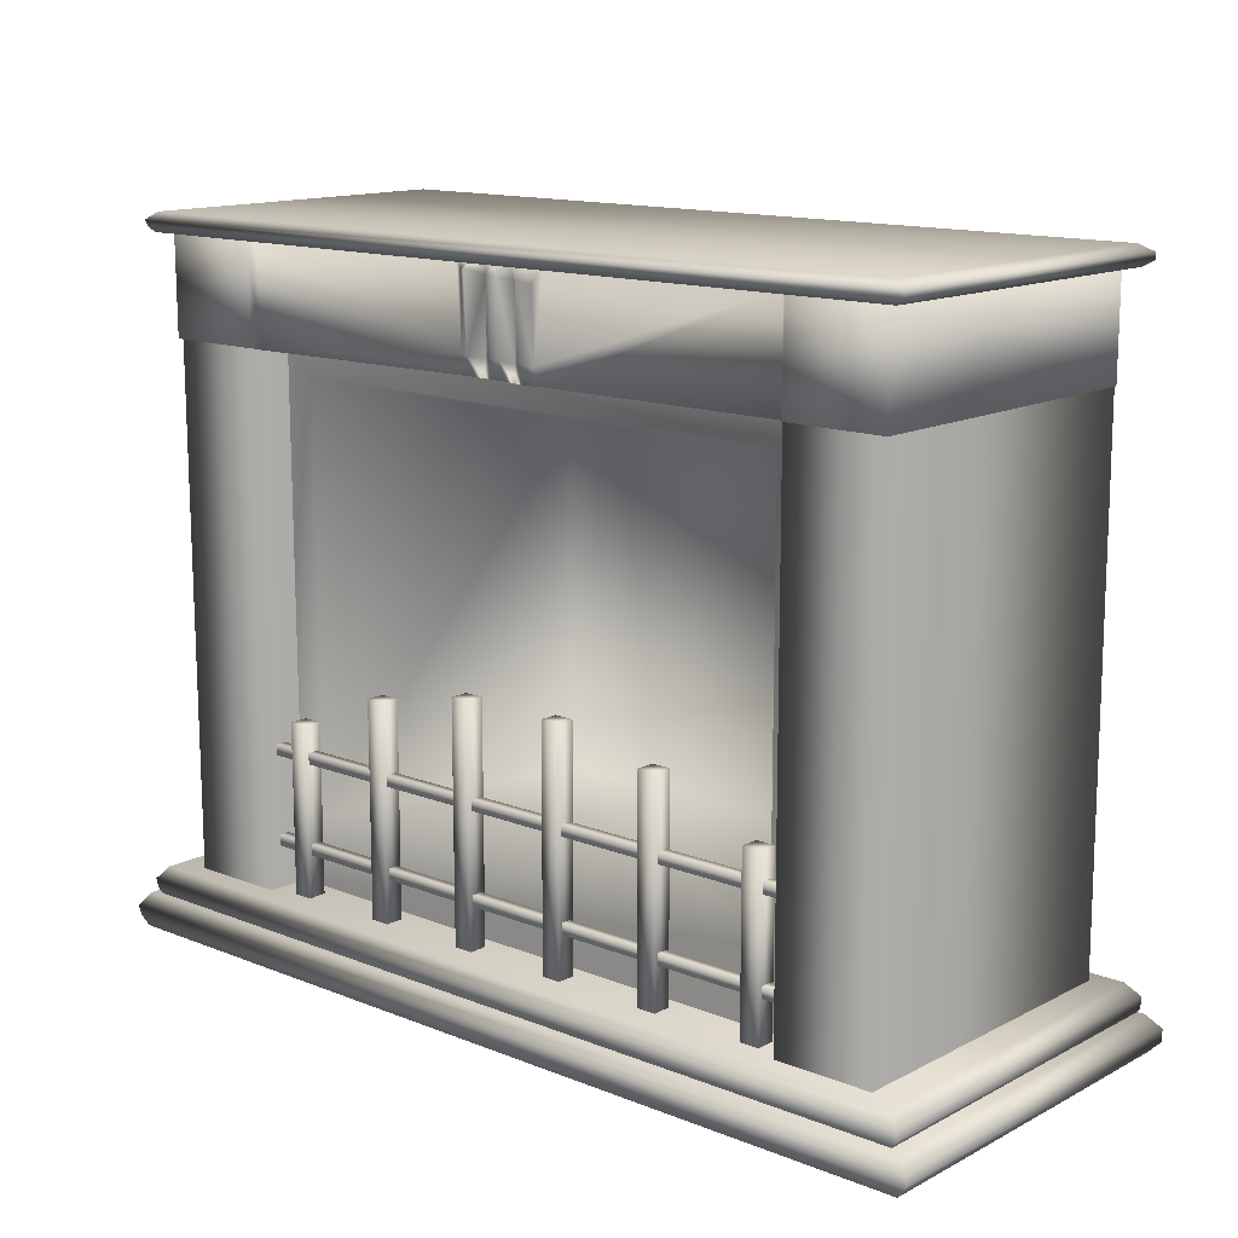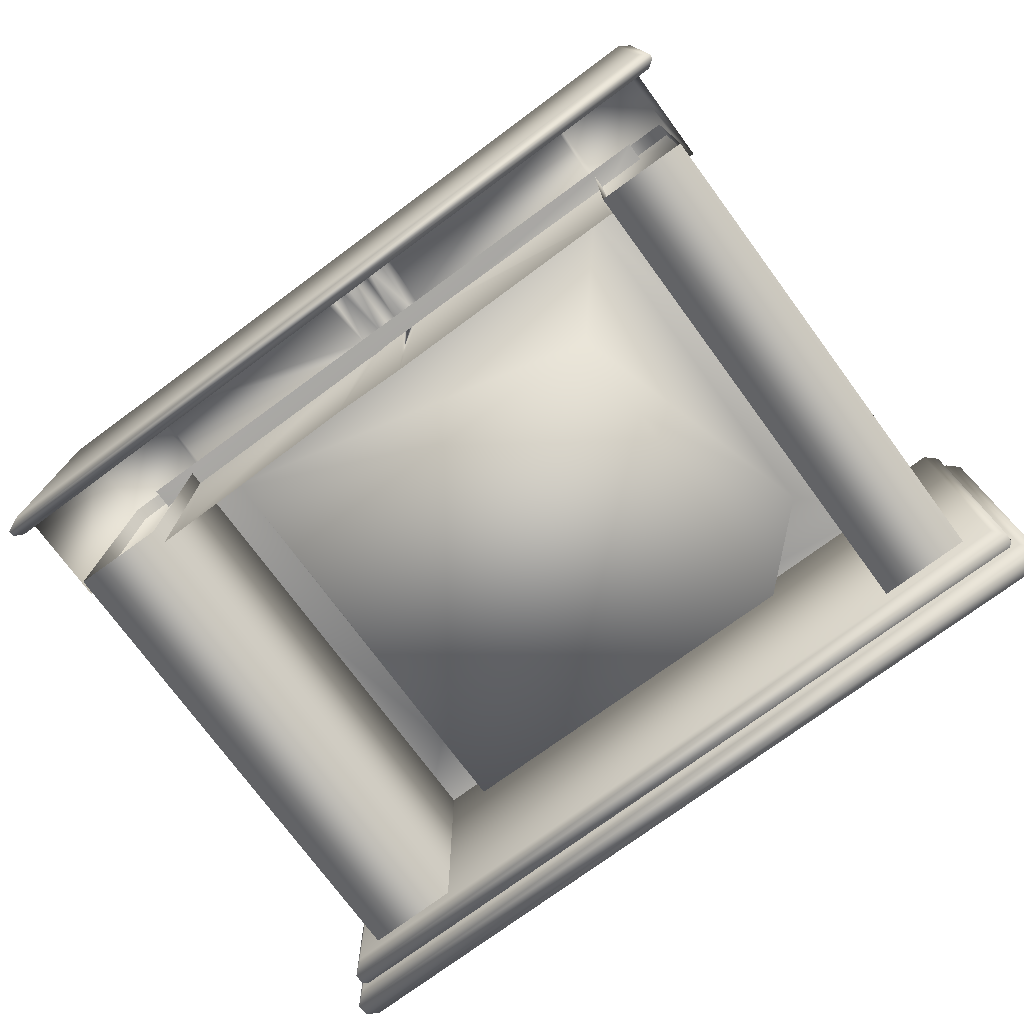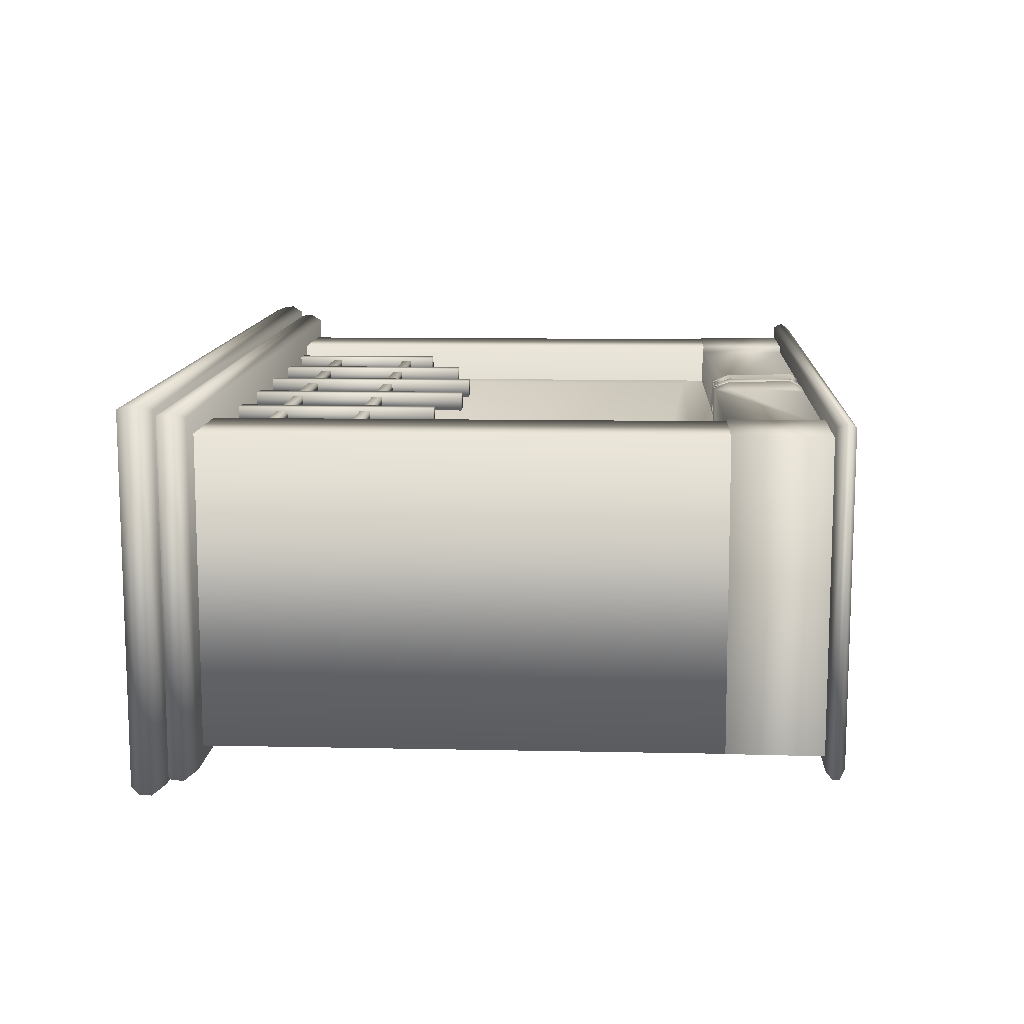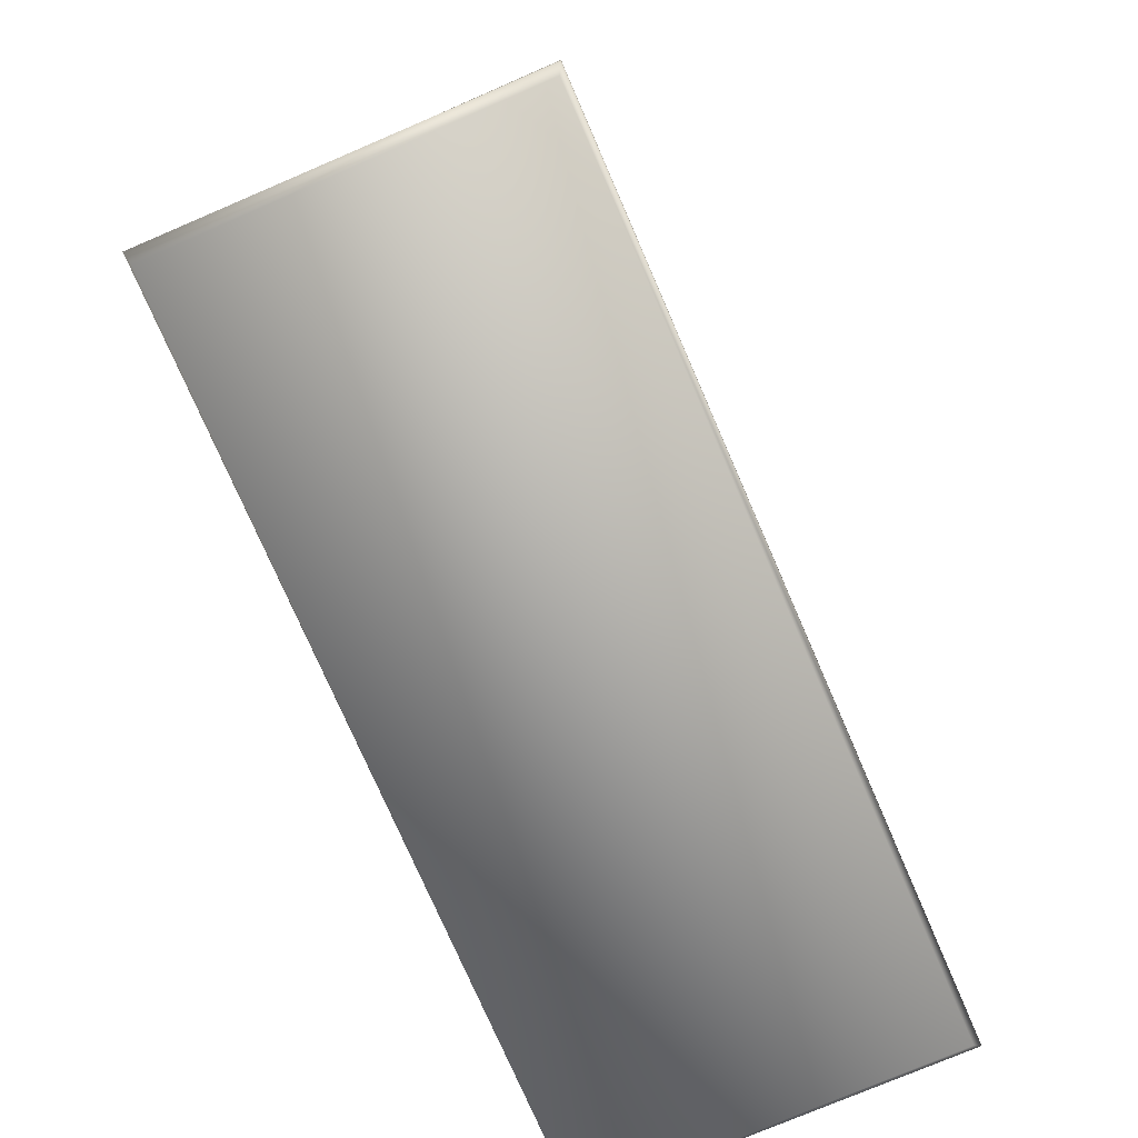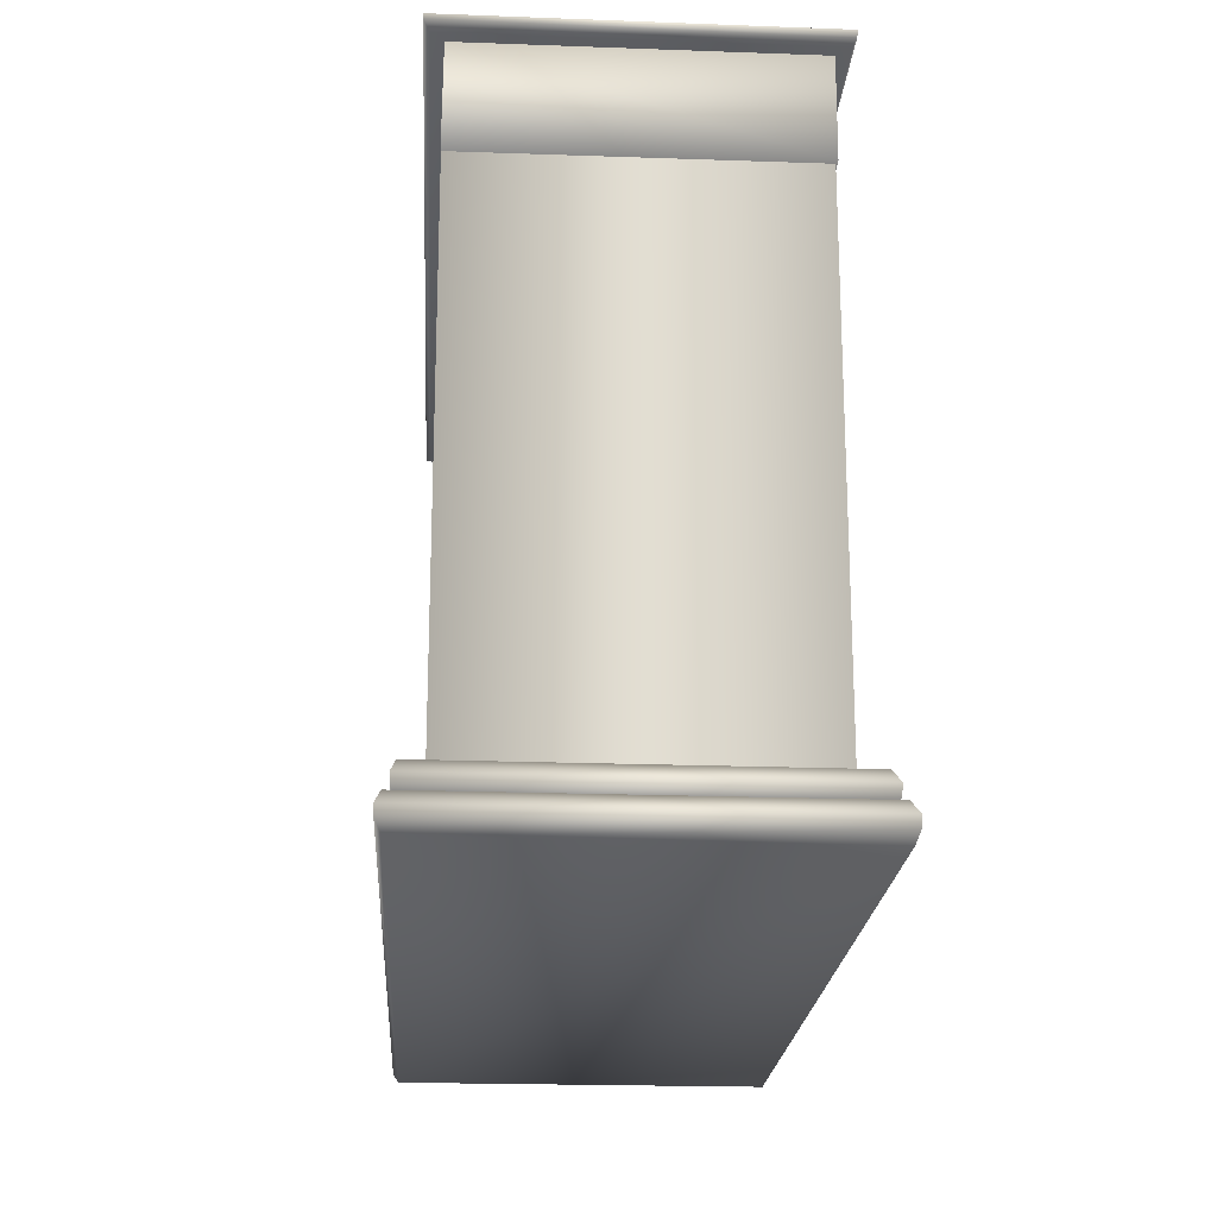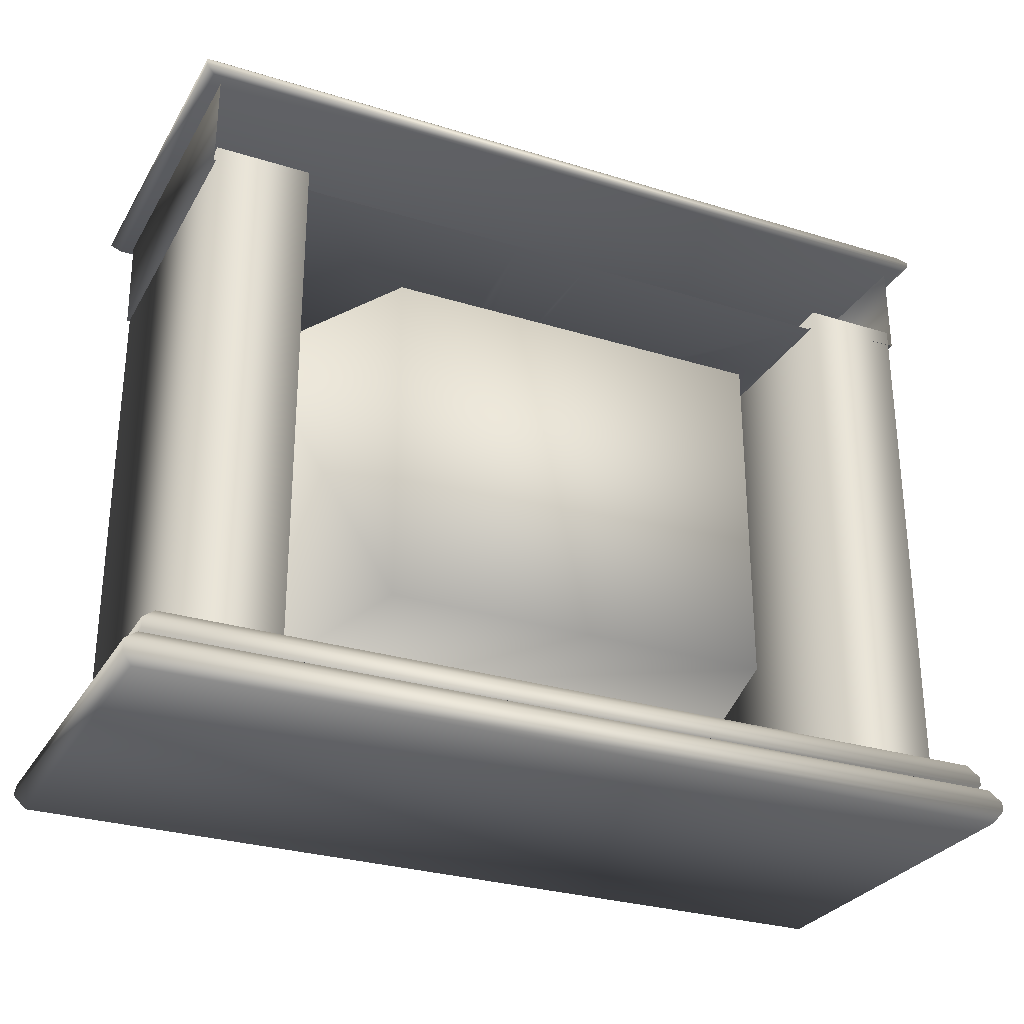
<metadata>
{"format":"obj","ext":"obj","renderer":"f3d","projection":"perspective","resolution":1024,"background":"white","views":[{"elev":13.8,"azim":41.4,"up":"+Y"},{"elev":-75.4,"azim":-143.6,"up":"+Z"},{"elev":11.6,"azim":93.2,"up":"+Z"},{"elev":-76.1,"azim":113.5,"up":"+Y"},{"elev":-21.2,"azim":-93.6,"up":"+Y"},{"elev":-28.9,"azim":155.1,"up":"+Y"}]}
</metadata>
<code>
v  -0.1071 2.243 0.5993
v  -0.0655 2.233 0.5552
v  -0.0618 2.497 0.5521
v  -0.1141 2.513 0.6012
v  -0.0228 2.244 0.5939
v  -0.0297 2.501 0.5921
v  0.0234 2.238 0.5887
v  0.0213 2.497 0.5953
v  0.0633 2.227 0.5578
v  0.0637 2.49 0.5493
v  0.1067 2.237 0.5976
v  0.1057 2.493 0.6013
v  -0.1504 2.51 0.5784
v  -0.1486 2.241 0.5793
v  0.1565 2.231 0.5736
v  0.1524 2.484 0.576
v  -1.516 2.544 0.598
v  -1.135 2.543 0.598
v  -1.219 2.545 -0.5923
v  -1.518 2.541 -0.5921
v  1.146 2.539 0.598
v  1.514 2.537 0.5935
v  1.513 2.545 -0.5922
v  1.147 2.545 -0.5938
v  -0.1718 2.541 0.5719
v  -1.118 2.544 0.5726
v  -0.1109 2.543 0.5726
v  -1.141 2.545 -0.5754
v  -0.0564 2.541 0.5695
v  -0.057 2.545 -0.5713
v  -0.0226 2.542 0.5683
v  0.0226 2.54 0.572
v  0.0591 2.545 -0.5718
v  0.0624 2.541 0.5695
v  0.1128 2.541 0.5784
v  0.1789 2.545 -0.5637
v  0.2479 2.545 -0.5597
v  0.1947 2.543 0.5718
v  1.107 2.545 -0.5614
v  1.119 2.543 0.5719
v  1.508 2.171 0.5979
v  1.139 2.172 0.598
v  1.514 2.175 -0.5898
v  1.153 2.165 -0.5768
v  1.117 2.171 0.5726
v  -1.137 2.171 0.5979
v  -1.113 2.166 0.5722
v  -1.518 2.17 0.5959
v  -1.518 2.169 -0.5959
v  -1.139 2.165 -0.589
v  -0.1748 2.173 0.5725
v  -0.1057 2.174 0.572
v  -0.0613 2.173 0.571
v  -1.117 2.165 -0.5607
v  -0.0243 2.172 0.5706
v  0.0276 2.172 0.5706
v  0.0752 2.169 0.5698
v  -0.075 2.165 -0.5715
v  0.1138 2.167 0.5691
v  0.2336 2.172 -0.5726
v  0.1715 2.17 0.5719
v  1.055 2.166 -0.5723
v  1.542 2.61 -0.6309
v  -1.556 2.61 -0.6421
v  -1.55 2.61 0.6366
v  1.553 2.61 0.636
v  -1.598 2.583 -0.6575
v  -1.598 2.58 0.6579
v  1.592 2.59 0.6541
v  1.59 2.585 -0.6569
v  -1.598 2.564 -0.657
v  -1.586 2.559 0.6557
v  1.598 2.568 0.6548
v  -1.564 2.539 0.6427
v  1.556 2.538 0.6378
v  1.589 2.56 -0.6558
v  -1.566 2.539 -0.6375
v  1.555 2.538 -0.6378
v  -1.127 0.1451 -0.5941
v  -1.131 2.235 -0.5915
v  -1.138 2.228 0.5907
v  -1.134 0.1528 0.5862
v  -1.504 0.1422 -0.5904
v  -1.5 2.231 -0.5945
v  -1.499 2.227 0.5906
v  -1.5 0.1562 0.5866
v  1.509 0.1451 -0.5941
v  1.506 2.235 -0.5915
v  1.499 2.228 0.5907
v  1.502 0.1528 0.5862
v  1.132 0.1422 -0.5904
v  1.137 2.231 -0.5945
v  1.137 2.227 0.5906
v  1.136 0.1562 0.5866
v  0.9973 2.058 0.4326
v  -1.016 2.068 0.4326
v  -0.7481 1.821 -0.5902
v  0.7343 1.825 -0.5796
v  1.325 2.26 0.4323
v  -1.341 2.251 0.4272
v  -1.016 0.4964 0.4326
v  -0.7481 0.5008 -0.5902
v  0.9973 0.5061 0.4326
v  0.7343 0.5077 -0.5796
v  -1.341 0.2189 0.4272
v  1.325 0.2096 0.4323
v  -1.2 0.762 0.4998
v  1.199 0.762 0.4998
v  1.199 0.7213 0.4998
v  -1.2 0.7213 0.4998
v  -1.2 0.762 0.539
v  -1.2 0.7213 0.539
v  1.199 0.7213 0.539
v  1.199 0.762 0.539
v  -1.2 0.4276 0.4998
v  1.199 0.4276 0.4998
v  1.199 0.3869 0.4998
v  -1.2 0.3869 0.4998
v  -1.2 0.4276 0.539
v  -1.2 0.3869 0.539
v  1.199 0.3869 0.539
v  1.199 0.4276 0.539
v  -0.9684 0.8626 0.483
v  -0.9684 0.0858 0.483
v  -1.04 0.0858 0.483
v  -1.04 0.8626 0.483
v  -0.9684 0.8626 0.5522
v  -1.04 0.8626 0.5522
v  -1.04 0.0858 0.5522
v  -0.9684 0.0858 0.5522
v  -0.5751 1.02 0.483
v  -0.5751 0.0858 0.483
v  -0.6471 0.0858 0.483
v  -0.6471 1.02 0.483
v  -0.5751 1.02 0.5522
v  -0.6471 1.02 0.5522
v  -0.6471 0.0858 0.5522
v  -0.5751 0.0858 0.5522
v  -0.1732 1.1 0.483
v  -0.1732 0.0858 0.483
v  -0.2452 0.0858 0.483
v  -0.2452 1.1 0.483
v  -0.1732 1.1 0.5522
v  -0.2452 1.1 0.5522
v  -0.2452 0.0858 0.5522
v  -0.1732 0.0858 0.5522
v  0.2282 1.1 0.483
v  0.2282 0.0858 0.483
v  0.1562 0.0858 0.483
v  0.1562 1.1 0.483
v  0.2282 1.1 0.5522
v  0.1562 1.1 0.5522
v  0.1562 0.0858 0.5522
v  0.2282 0.0858 0.5522
v  0.6353 1.02 0.483
v  0.6353 0.0858 0.483
v  0.5633 0.0858 0.483
v  0.5633 1.02 0.483
v  0.6353 1.02 0.5522
v  0.5633 1.02 0.5522
v  0.5633 0.0858 0.5522
v  0.6353 0.0858 0.5522
v  1.051 0.8626 0.483
v  1.051 0.0858 0.483
v  0.9787 0.0858 0.483
v  0.9787 0.8626 0.483
v  1.051 0.8626 0.5522
v  0.9787 0.8626 0.5522
v  0.9787 0.0858 0.5522
v  1.051 0.0858 0.5522
v  1.603 0.2295 -0.6561
v  -1.618 0.2293 -0.6678
v  -1.612 0.2295 0.662
v  1.615 0.2295 0.6614
v  -1.662 0.1824 -0.6838
v  -1.662 0.1772 0.6842
v  1.655 0.1944 0.6802
v  1.653 0.1856 -0.6832
v  -1.662 0.1486 -0.6833
v  -1.649 0.1407 0.6819
v  1.662 0.1565 0.681
v  -1.627 0.1045 0.6684
v  1.618 0.1038 0.6633
v  1.652 0.1412 -0.682
v  -1.628 0.1049 -0.663
v  1.617 0.1038 -0.6633
v  1.664 0.125 -0.6916
v  -1.679 0.1248 -0.7039
v  -1.673 0.125 0.6978
v  1.676 0.125 0.6971
v  -1.725 0.0761 -0.7208
v  -1.725 0.0706 0.7212
v  1.718 0.0886 0.717
v  1.716 0.0794 -0.7201
v  -1.725 0.041 -0.7202
v  -1.712 0.0327 0.7187
v  1.725 0.0492 0.7178
v  -1.688 -0.0048 0.7045
v  1.68 -0.0055 0.6991
v  1.715 0.0333 -0.7189
v  -1.69 -0.0044 -0.6988
v  1.678 -0.0055 -0.6992
o default001
g default001
f 1 2 3 4
f 5 6 3 2
f 5 7 8 6
f 9 10 8 7
f 9 11 12 10
f 13 14 1 4
f 12 11 15 16
f 17 18 19 20
f 21 22 23 24
f 14 13 25 26
f 13 4 27 25
f 18 26 28 19
f 27 4 3 29
f 25 30 28 26
f 30 25 27 29
f 3 6 31 29
f 8 32 31 6
f 30 29 33
f 34 32 8 10
f 12 35 34 10
f 33 29 31 36
f 34 36 31 32
f 37 36 34 35
f 35 12 16 38
f 37 35 38 39
f 15 40 38 16
f 38 40 39
f 21 24 39 40
f 41 22 21 42
f 43 23 22 41
f 44 43 41 42
f 40 45 42 21
f 18 46 47 26
f 17 48 46 18
f 48 17 20 49
f 50 46 48 49
f 14 26 47 51
f 52 1 14 51
f 1 52 53 2
f 46 50 54 47
f 51 47 54
f 55 5 2 53
f 55 56 7 5
f 7 56 57 9
f 52 51 54 58
f 58 55 53 52
f 57 59 11 9
f 59 57 56 60
f 55 58 60 56
f 59 61 15 11
f 60 62 61 59
f 40 15 61 45
f 62 45 61
f 45 62 44 42
f 63 64 65 66
f 65 64 67 68
f 66 65 68 69
f 70 67 64 63
f 69 70 63 66
f 71 72 68 67
f 72 73 69 68
f 73 72 74 75
f 71 67 70 76
f 76 70 69 73
f 72 71 77 74
f 71 76 78 77
f 78 75 74 77
f 78 76 73 75
f 79 80 81 82
f 83 84 80 79
f 85 86 82 81
f 84 83 86 85
f 87 88 89 90
f 91 92 88 87
f 93 94 90 89
f 92 91 94 93
f 95 96 97 98
f 95 99 100 96
f 101 102 97 96
f 103 104 102 101
f 102 104 98 97
f 103 101 105 106
f 95 98 104 103
f 99 95 103 106
f 96 100 105 101
f 107 108 109 110
f 111 112 113 114
f 111 114 108 107
f 113 112 110 109
f 115 116 117 118
f 119 120 121 122
f 119 122 116 115
f 121 120 118 117
f 123 124 125 126
f 127 128 129 130
f 127 130 124 123
f 128 127 123 126
f 129 128 126 125
f 131 132 133 134
f 135 136 137 138
f 135 138 132 131
f 136 135 131 134
f 137 136 134 133
f 139 140 141 142
f 143 144 145 146
f 143 146 140 139
f 144 143 139 142
f 145 144 142 141
f 147 148 149 150
f 151 152 153 154
f 151 154 148 147
f 152 151 147 150
f 153 152 150 149
f 155 156 157 158
f 159 160 161 162
f 159 162 156 155
f 160 159 155 158
f 161 160 158 157
f 163 164 165 166
f 167 168 169 170
f 167 170 164 163
f 168 167 163 166
f 169 168 166 165
f 171 172 173 174
f 173 172 175 176
f 174 173 176 177
f 178 175 172 171
f 177 178 171 174
f 179 180 176 175
f 180 181 177 176
f 181 180 182 183
f 179 175 178 184
f 184 178 177 181
f 180 179 185 182
f 179 184 186 185
f 186 184 181 183
f 187 188 189 190
f 189 188 191 192
f 190 189 192 193
f 194 191 188 187
f 193 194 187 190
f 195 196 192 191
f 196 197 193 192
f 197 196 198 199
f 195 191 194 200
f 200 194 193 197
f 196 195 201 198
f 195 200 202 201
f 202 199 198 201
f 202 200 197 199

</code>
